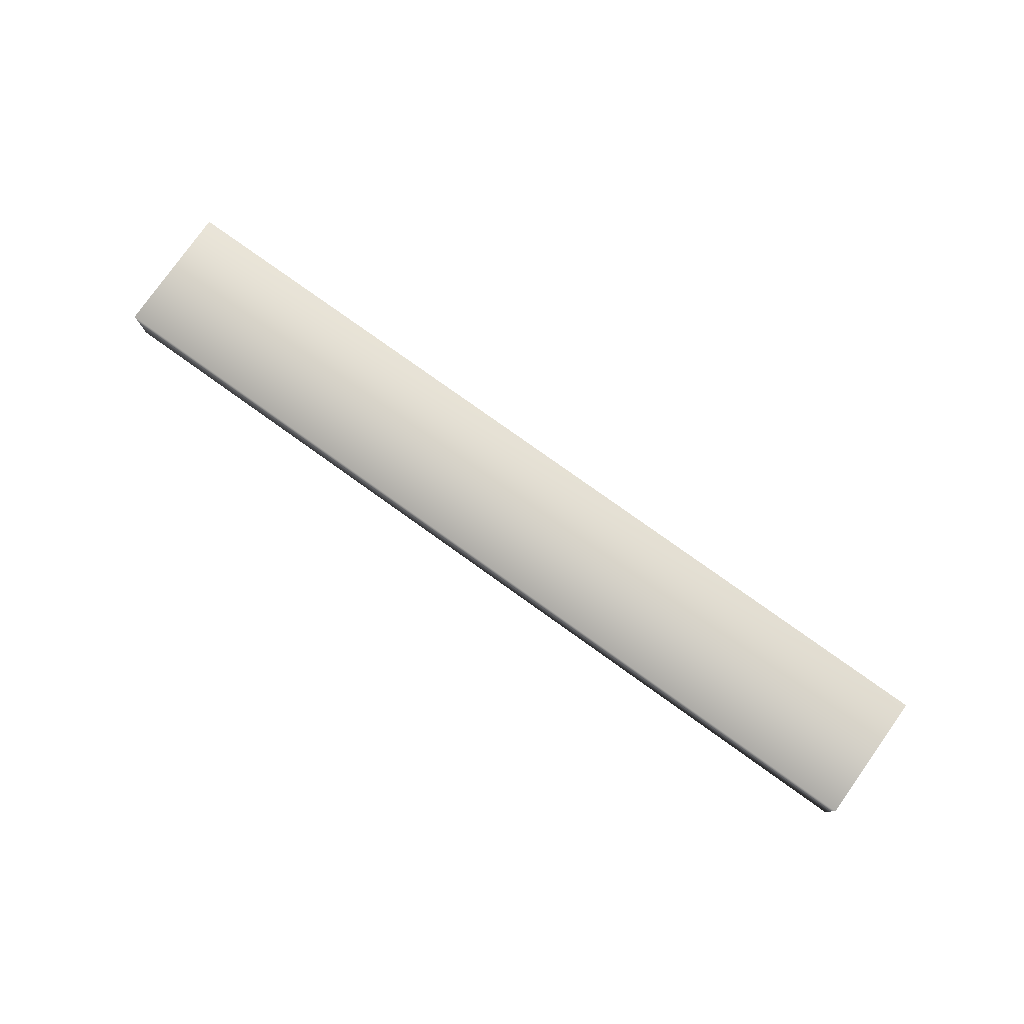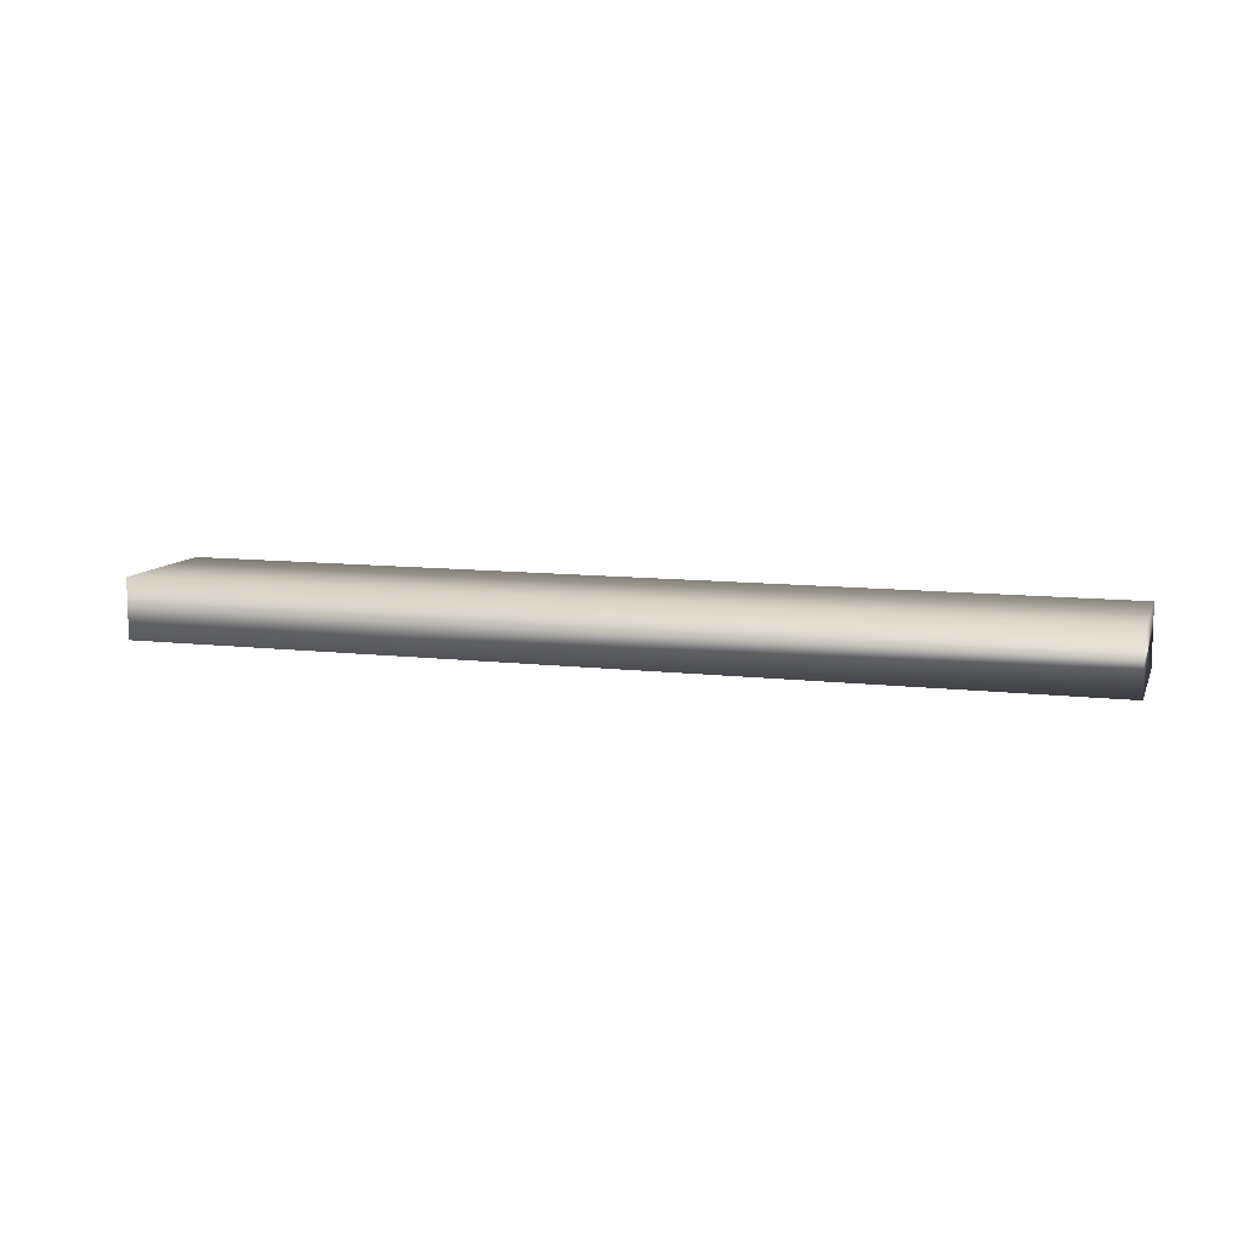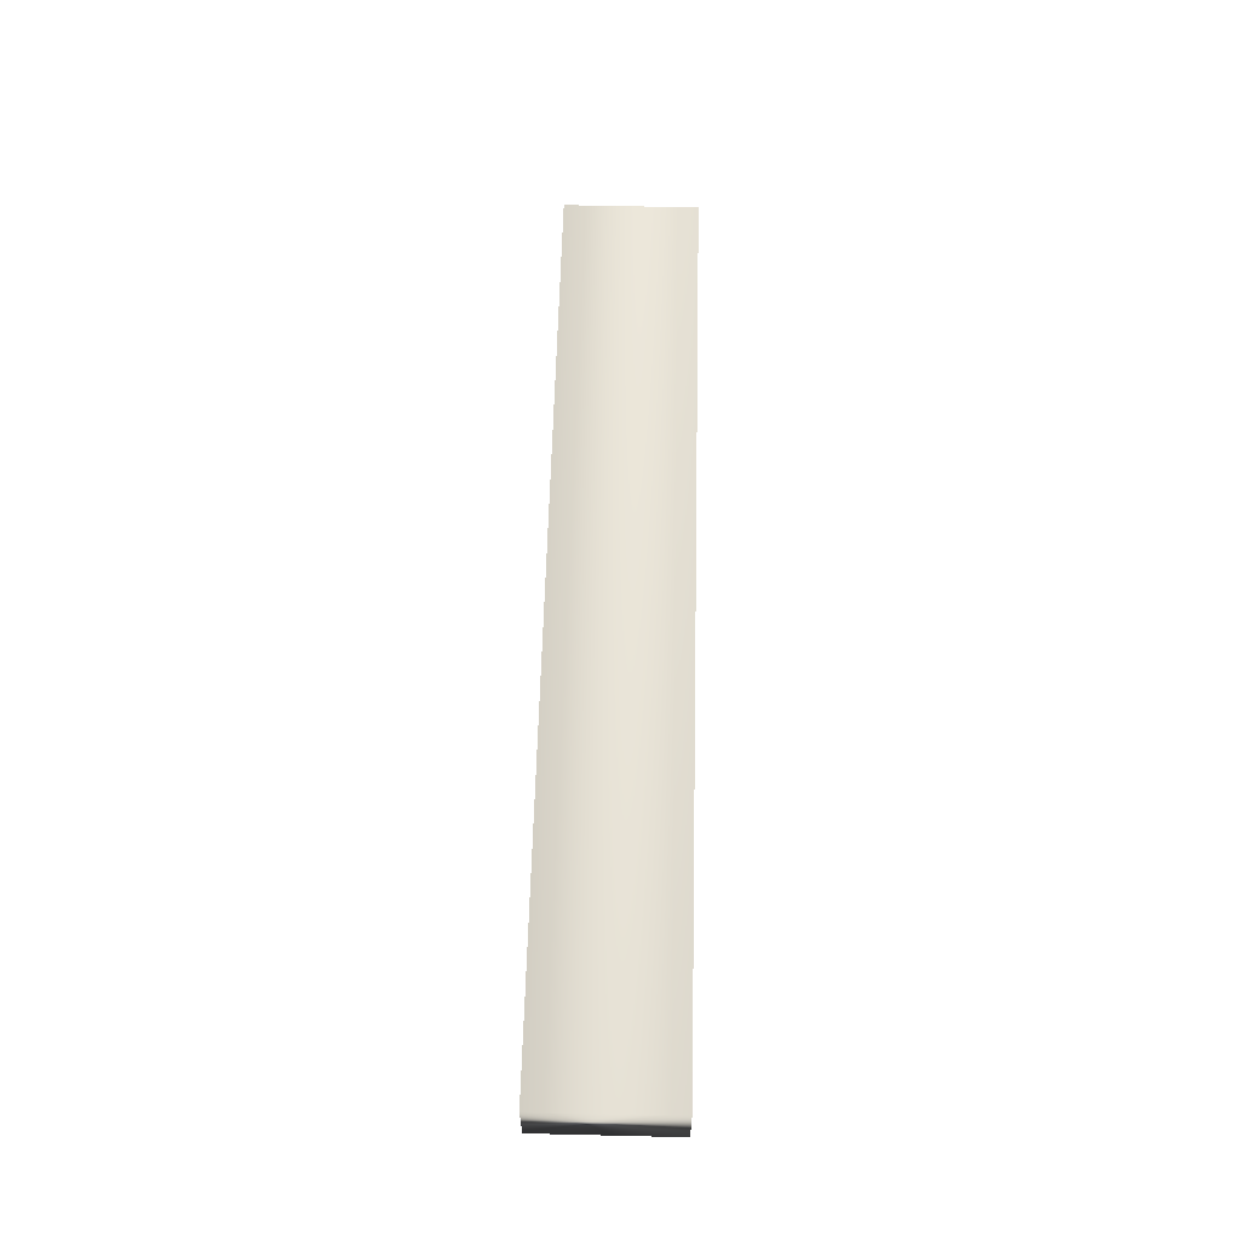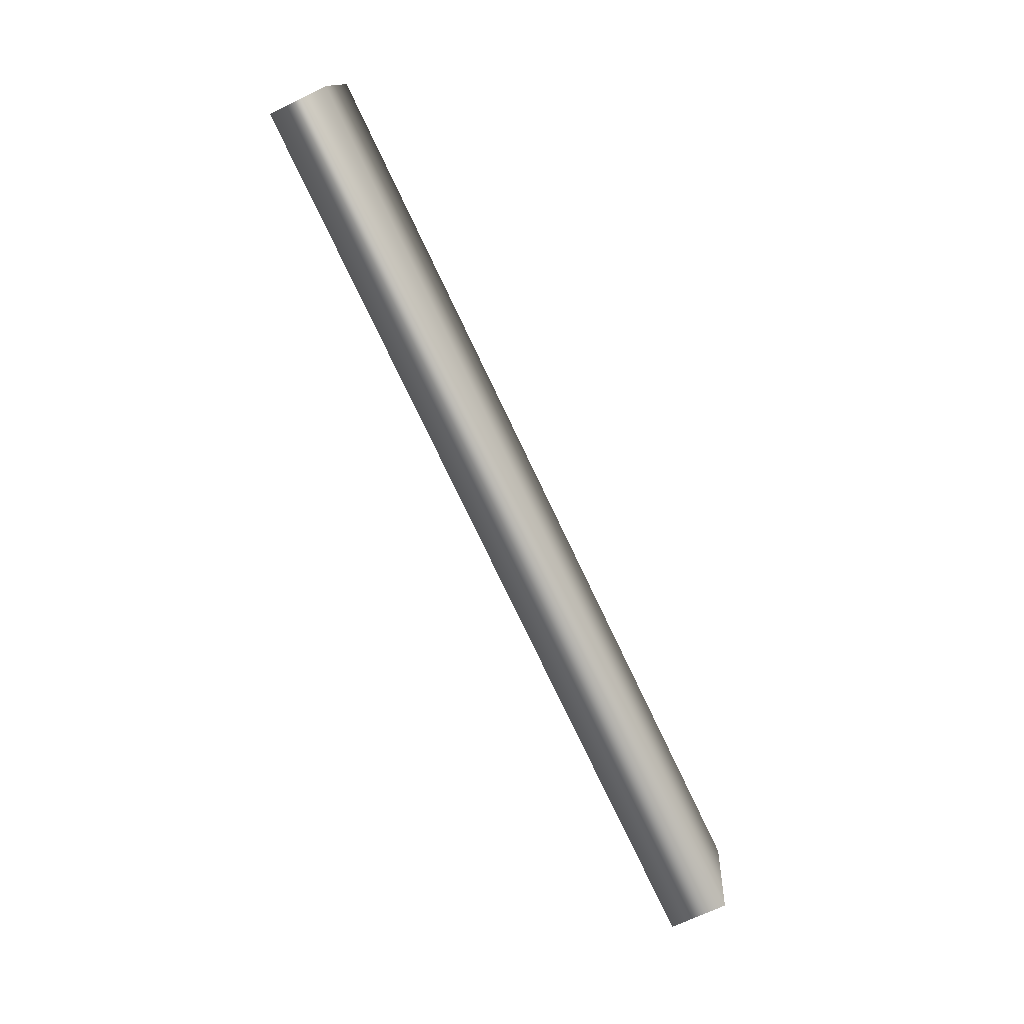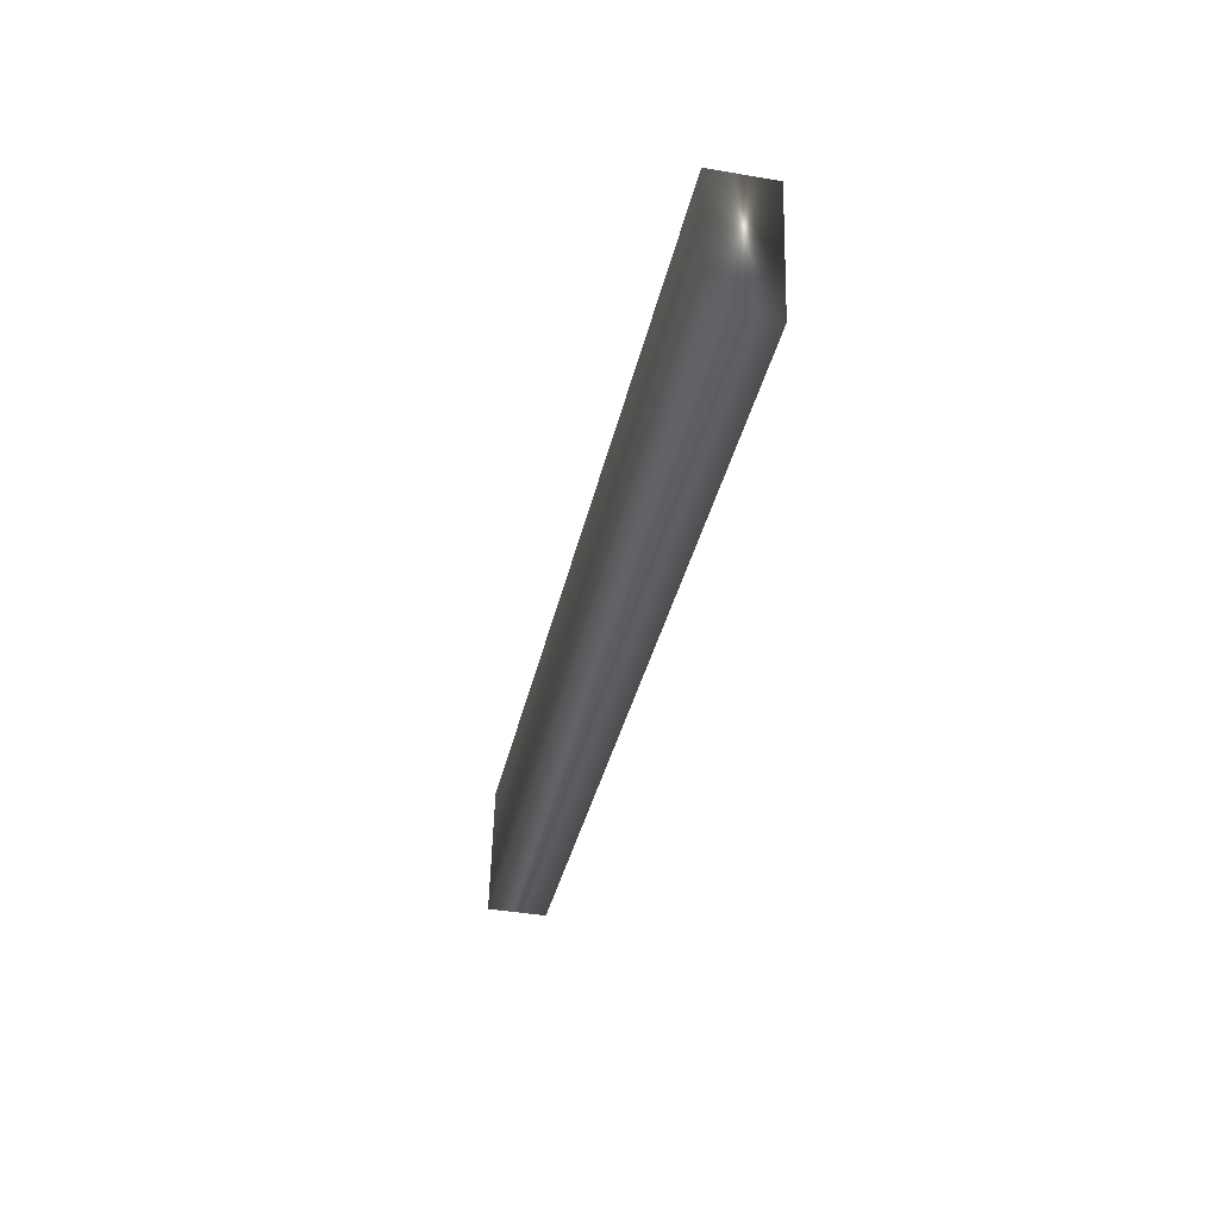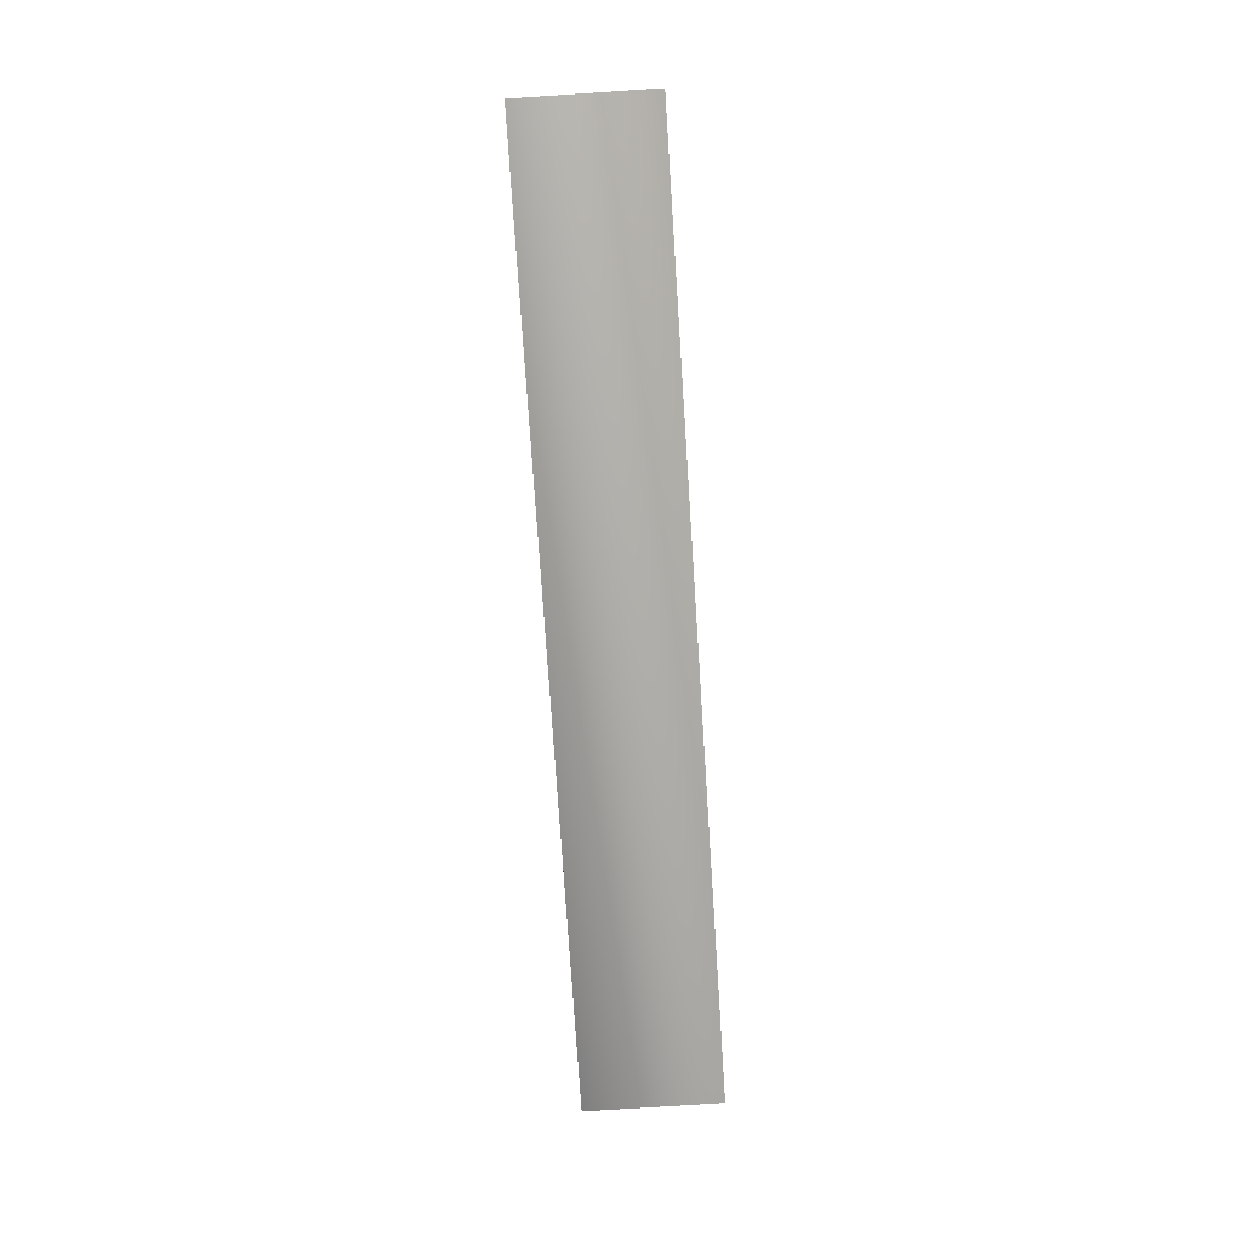
<metadata>
{"format":"obj","ext":"obj","renderer":"f3d","projection":"perspective","resolution":1024,"background":"white","views":[{"elev":79.2,"azim":43.1,"up":"+Y"},{"elev":10.0,"azim":24.5,"up":"+Y"},{"elev":60.0,"azim":99.0,"up":"+Y"},{"elev":-69.1,"azim":-64.2,"up":"+Z"},{"elev":-42.0,"azim":78.3,"up":"+Z"},{"elev":-77.1,"azim":101.4,"up":"+Y"}]}
</metadata>
<code>
v -68.58 7.167 64.72
v -68.63 7.167 64.35
v -66.03 7.167 64.38
v -66.08 7.167 64.01
v -66.03 7.333 64.38
v -66.08 7.333 64.01
v -68.58 7.333 64.72
v -68.63 7.333 64.35
f 1 2 3
f 3 2 4
f 5 3 6
f 6 3 4
f 7 1 5
f 5 1 3
f 2 8 4
f 4 8 6
f 8 2 7
f 7 2 1
f 7 5 8
f 8 5 6

</code>
